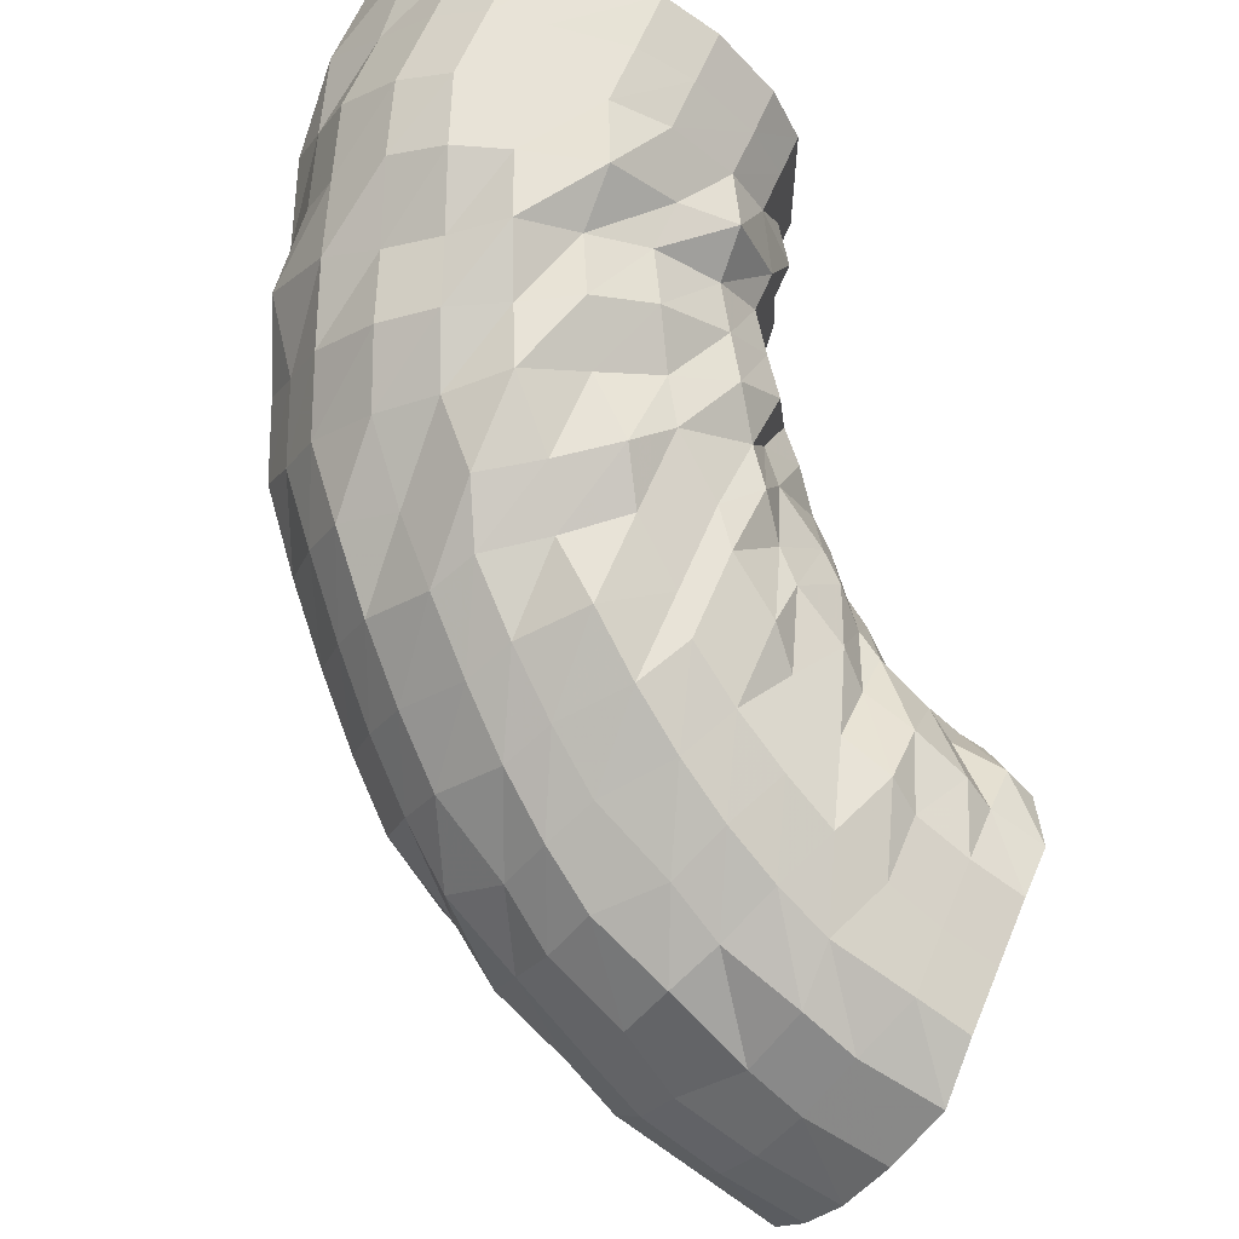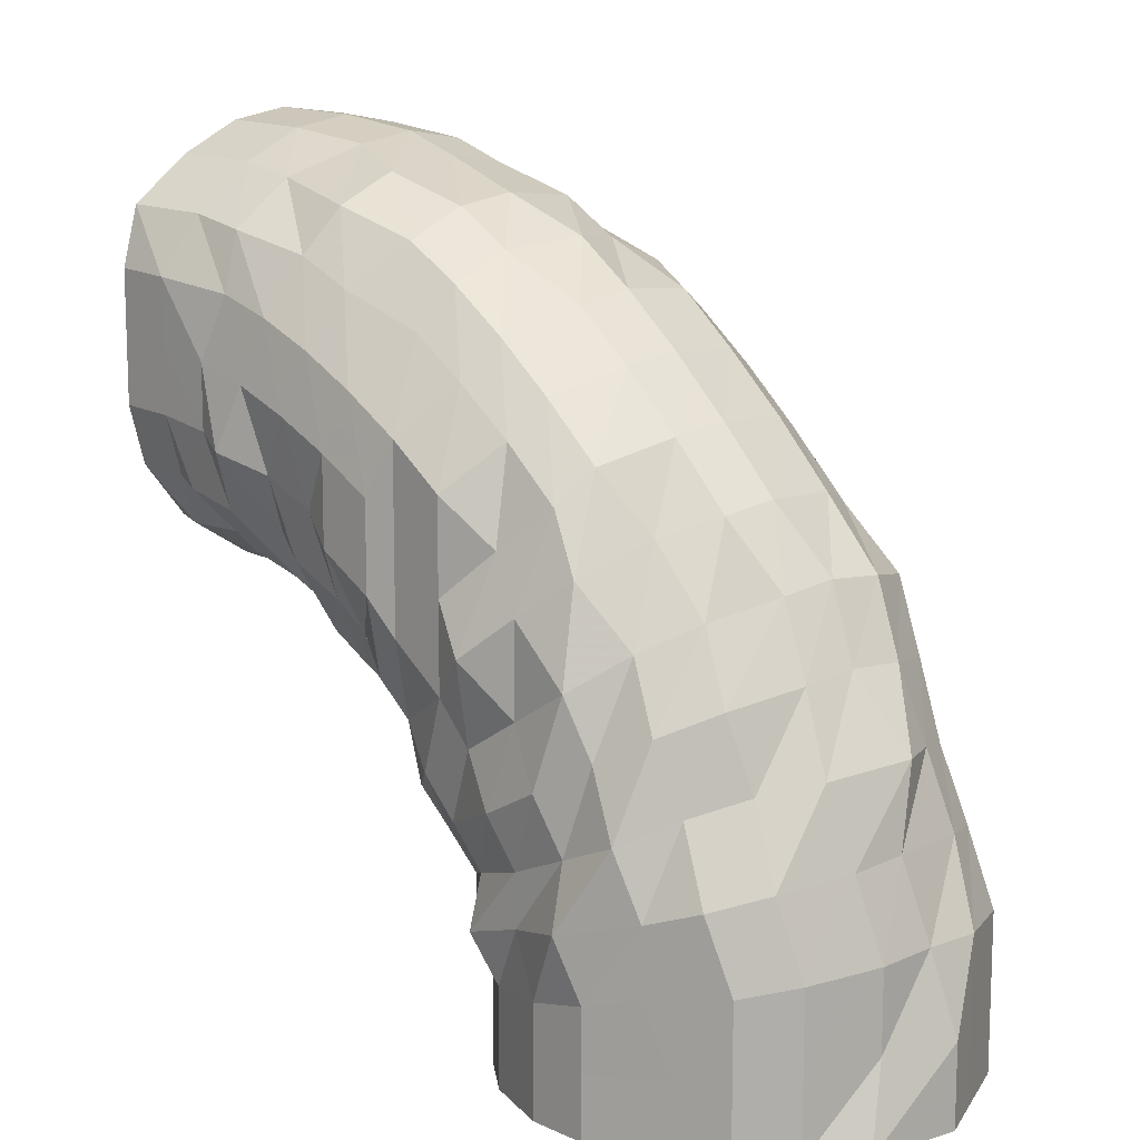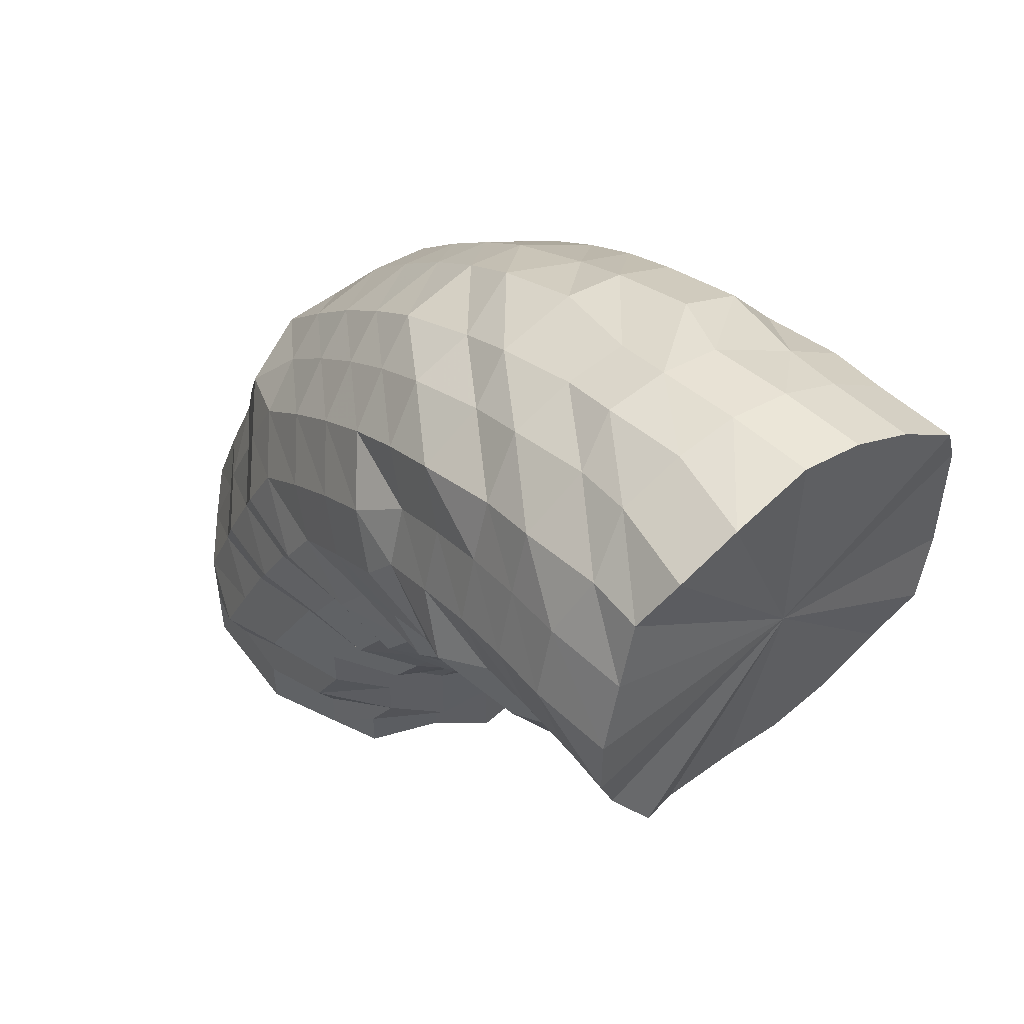
<metadata>
{"format":"obj","ext":"obj","renderer":"f3d","projection":"perspective","resolution":1024,"background":"white","views":[{"elev":62.2,"azim":22.7,"up":"+Y"},{"elev":12.8,"azim":-159.7,"up":"+Z"},{"elev":53.2,"azim":27.7,"up":"+Z"}]}
</metadata>
<code>
o 24633
v 2208 1870 15.55
v 2208 1870 15.58
v 2208 1870 15.55
v 2208 1870 15.58
v 2208 1870 15.55
v 2208 1870 15.55
v 2208 1870 15.58
v 2208 1870 15.55
v 2208 1870 15.55
v 2208 1870 15.61
v 2208 1870 15.61
v 2208 1870 15.61
v 2208 1870 15.61
v 2208 1870 15.64
v 2208 1870 15.58
v 2208 1870 15.55
v 2208 1870 15.55
v 2208 1870 15.64
v 2208 1870 15.61
v 2208 1870 15.64
v 2208 1870 15.58
v 2208 1870 15.55
v 2208 1870 15.55
v 2208 1870 15.6
v 2208 1870 15.63
v 2208 1870 15.58
v 2208 1870 15.55
v 2208 1870 15.55
v 2208 1870 15.6
v 2208 1870 15.62
v 2208 1870 15.57
v 2208 1870 15.55
v 2208 1870 15.55
v 2208 1870 15.59
v 2208 1870 15.62
v 2208 1870 15.57
v 2208 1870 15.55
v 2208 1870 15.55
v 2208 1870 15.59
v 2208 1870 15.61
v 2208 1870 15.57
v 2208 1870 15.55
v 2208 1870 15.55
v 2208 1870 15.59
v 2208 1870 15.6
v 2208 1870 15.57
v 2208 1870 15.55
v 2208 1870 15.55
v 2208 1870 15.58
v 2208 1870 15.6
v 2208 1870 15.57
v 2208 1870 15.55
v 2208 1870 15.55
v 2208 1870 15.58
v 2208 1870 15.59
v 2208 1870 15.56
v 2208 1870 15.55
v 2208 1870 15.55
v 2208 1870 15.58
v 2208 1870 15.59
v 2208 1870 15.56
v 2208 1870 15.55
v 2208 1870 15.55
v 2208 1870 15.58
v 2208 1870 15.59
v 2208 1870 15.56
v 2208 1870 15.55
v 2208 1870 15.55
v 2208 1870 15.58
v 2208 1870 15.59
v 2208 1870 15.56
v 2208 1870 15.55
v 2208 1870 15.55
v 2208 1870 15.58
v 2208 1870 15.6
v 2208 1870 15.57
v 2208 1870 15.55
v 2208 1870 15.55
v 2208 1870 15.59
v 2208 1870 15.6
v 2208 1870 15.57
v 2208 1870 15.55
v 2208 1870 15.55
v 2208 1870 15.59
v 2208 1870 15.61
v 2208 1870 15.57
v 2208 1870 15.55
v 2208 1870 15.55
v 2208 1870 15.59
v 2208 1870 15.62
v 2208 1870 15.57
v 2208 1870 15.55
v 2208 1870 15.55
v 2208 1870 15.6
v 2208 1870 15.62
v 2208 1870 15.57
v 2208 1870 15.55
v 2208 1870 15.55
v 2208 1870 15.58
v 2208 1870 15.55
v 2208 1870 15.55
v 2208 1870 15.6
v 2208 1870 15.63
v 2208 1870 15.64
v 2208 1870 15.64
v 2208 1870 15.67
v 2208 1870 15.67
v 2208 1870 15.66
v 2208 1870 15.66
v 2208 1870 15.69
v 2208 1870 15.67
v 2208 1870 15.7
v 2208 1870 15.69
v 2208 1870 15.66
v 2208 1870 15.69
v 2208 1870 15.66
v 2208 1870 15.68
v 2208 1870 15.65
v 2208 1870 15.67
v 2208 1870 15.64
v 2208 1870 15.66
v 2208 1870 15.63
v 2208 1870 15.65
v 2208 1870 15.62
v 2208 1870 15.64
v 2208 1870 15.61
v 2208 1870 15.63
v 2208 1870 15.61
v 2208 1870 15.62
v 2208 1870 15.6
v 2208 1870 15.62
v 2208 1870 15.6
v 2208 1870 15.62
v 2208 1870 15.61
v 2208 1870 15.62
v 2208 1870 15.61
v 2208 1870 15.63
v 2208 1870 15.62
v 2208 1870 15.64
v 2208 1870 15.63
v 2208 1870 15.65
v 2208 1870 15.64
v 2208 1870 15.66
v 2208 1870 15.65
v 2208 1870 15.67
v 2208 1870 15.68
v 2208 1870 15.69
v 2208 1870 15.71
v 2208 1870 15.72
v 2208 1870 15.71
v 2208 1870 15.69
v 2208 1870 15.74
v 2208 1870 15.72
v 2208 1870 15.75
v 2208 1870 15.75
v 2208 1870 15.72
v 2208 1870 15.75
v 2208 1870 15.71
v 2208 1870 15.74
v 2208 1870 15.71
v 2208 1870 15.73
v 2208 1870 15.69
v 2208 1870 15.71
v 2208 1870 15.68
v 2208 1870 15.7
v 2208 1870 15.67
v 2208 1870 15.68
v 2208 1870 15.65
v 2208 1870 15.67
v 2208 1870 15.64
v 2208 1870 15.66
v 2208 1870 15.63
v 2208 1870 15.65
v 2208 1870 15.63
v 2208 1870 15.64
v 2208 1870 15.63
v 2208 1870 15.64
v 2208 1870 15.63
v 2208 1870 15.65
v 2208 1870 15.64
v 2208 1870 15.66
v 2208 1870 15.65
v 2208 1870 15.67
v 2208 1870 15.67
v 2208 1870 15.68
v 2208 1870 15.68
v 2208 1870 15.7
v 2208 1870 15.71
v 2208 1870 15.73
v 2208 1870 15.75
v 2208 1870 15.76
v 2208 1870 15.73
v 2208 1870 15.72
v 2208 1870 15.77
v 2208 1870 15.77
v 2208 1870 15.78
v 2208 1870 15.79
v 2208 1870 15.77
v 2208 1870 15.79
v 2208 1870 15.77
v 2208 1870 15.79
v 2208 1870 15.76
v 2208 1870 15.78
v 2208 1870 15.75
v 2208 1870 15.77
v 2208 1870 15.73
v 2208 1870 15.75
v 2208 1870 15.72
v 2208 1870 15.73
v 2208 1870 15.7
v 2208 1870 15.71
v 2208 1870 15.68
v 2208 1870 15.69
v 2208 1870 15.67
v 2208 1870 15.68
v 2208 1870 15.66
v 2208 1870 15.67
v 2208 1870 15.65
v 2208 1870 15.66
v 2208 1870 15.65
v 2208 1870 15.66
v 2208 1870 15.66
v 2208 1870 15.67
v 2208 1870 15.67
v 2208 1870 15.68
v 2208 1870 15.68
v 2208 1870 15.69
v 2208 1870 15.7
v 2208 1870 15.71
v 2208 1870 15.73
v 2208 1870 15.75
v 2208 1870 15.77
v 2208 1870 15.78
v 2208 1870 15.74
v 2208 1870 15.72
v 2208 1870 15.78
v 2208 1870 15.8
v 2208 1870 15.8
v 2208 1870 15.81
v 2208 1870 15.81
v 2208 1870 15.82
v 2208 1870 15.81
v 2208 1870 15.83
v 2208 1870 15.81
v 2208 1870 15.82
v 2208 1870 15.8
v 2208 1870 15.81
v 2208 1870 15.78
v 2208 1870 15.8
v 2208 1870 15.77
v 2208 1870 15.78
v 2208 1870 15.74
v 2208 1870 15.76
v 2208 1870 15.72
v 2208 1870 15.73
v 2208 1870 15.7
v 2208 1870 15.71
v 2208 1870 15.69
v 2208 1870 15.7
v 2208 1870 15.68
v 2208 1870 15.68
v 2208 1870 15.67
v 2208 1870 15.68
v 2208 1870 15.67
v 2208 1870 15.68
v 2208 1870 15.68
v 2208 1870 15.68
v 2208 1870 15.69
v 2208 1870 15.7
v 2208 1870 15.7
v 2208 1870 15.71
v 2208 1870 15.73
v 2208 1870 15.76
v 2208 1870 15.77
v 2208 1870 15.79
v 2208 1870 15.74
v 2208 1870 15.72
v 2208 1870 15.77
v 2208 1870 15.81
v 2208 1870 15.8
v 2208 1870 15.82
v 2208 1870 15.82
v 2208 1870 15.83
v 2208 1870 15.83
v 2208 1870 15.85
v 2208 1870 15.84
v 2208 1870 15.85
v 2208 1870 15.83
v 2208 1870 15.85
v 2208 1870 15.82
v 2208 1870 15.83
v 2208 1870 15.81
v 2208 1870 15.82
v 2208 1870 15.79
v 2208 1870 15.8
v 2208 1870 15.77
v 2208 1870 15.77
v 2208 1870 15.74
v 2208 1870 15.75
v 2208 1870 15.72
v 2208 1870 15.73
v 2208 1870 15.7
v 2208 1870 15.71
v 2208 1870 15.69
v 2208 1870 15.7
v 2208 1870 15.68
v 2208 1870 15.69
v 2208 1870 15.68
v 2208 1870 15.69
v 2208 1870 15.69
v 2208 1870 15.7
v 2208 1870 15.7
v 2208 1870 15.71
v 2208 1870 15.73
v 2208 1870 15.75
v 2208 1870 15.76
v 2208 1870 15.78
v 2208 1870 15.73
v 2208 1870 15.71
v 2208 1870 15.76
v 2208 1870 15.8
v 2208 1870 15.78
v 2208 1870 15.78
v 2208 1870 15.81
v 2208 1870 15.81
v 2208 1870 15.83
v 2208 1870 15.83
v 2208 1870 15.83
v 2208 1870 15.84
v 2208 1870 15.85
v 2208 1870 15.85
v 2208 1870 15.85
v 2208 1870 15.86
v 2208 1870 15.86
v 2208 1870 15.86
v 2208 1870 15.86
v 2208 1870 15.86
v 2208 1870 15.85
v 2208 1870 15.86
v 2208 1870 15.86
v 2208 1870 15.84
v 2208 1870 15.85
v 2208 1870 15.85
v 2208 1870 15.83
v 2208 1870 15.83
v 2208 1870 15.83
v 2208 1870 15.8
v 2208 1870 15.81
v 2208 1870 15.81
v 2208 1870 15.78
v 2208 1870 15.78
v 2208 1870 15.78
v 2208 1870 15.76
v 2208 1870 15.76
v 2208 1870 15.76
v 2208 1870 15.73
v 2208 1870 15.73
v 2208 1870 15.74
v 2208 1870 15.71
v 2208 1870 15.72
v 2208 1870 15.72
v 2208 1870 15.7
v 2208 1870 15.7
v 2208 1870 15.7
v 2208 1870 15.69
v 2208 1870 15.69
v 2208 1870 15.69
v 2208 1870 15.69
v 2208 1870 15.69
v 2208 1870 15.69
v 2208 1870 15.7
v 2208 1870 15.7
v 2208 1870 15.7
v 2208 1870 15.72
v 2208 1870 15.72
v 2208 1870 15.73
v 2208 1870 15.74
v 2208 1870 15.76
v 2208 1870 15.72
v 2208 1870 15.7
v 2208 1870 15.74
v 2208 1870 15.76
v 2208 1870 15.78
v 2208 1870 15.78
v 2208 1870 15.69
v 2208 1870 15.81
v 2208 1870 15.83
v 2208 1870 15.69
v 2208 1870 15.85
v 2208 1870 15.86
v 2208 1870 15.7
v 2208 1870 15.86
v 2208 1870 15.86
v 2208 1870 15.72
v 2208 1870 15.85
v 2208 1870 15.74
v 2208 1870 15.83
v 2208 1870 15.76
v 2208 1870 15.81
v 2208 1870 15.78
v 2208 1870 15.55
v 2208 1870 15.55
v 2208 1870 15.55
v 2208 1870 15.55
v 2208 1870 15.55
v 2208 1870 15.55
v 2208 1870 15.55
v 2208 1870 15.55
v 2208 1870 15.55
v 2208 1870 15.55
v 2208 1870 15.55
v 2208 1870 15.55
v 2208 1870 15.55
v 2208 1870 15.55
v 2208 1870 15.55
v 2208 1870 15.55
v 2208 1870 15.55
v 2208 1870 15.55
v 2208 1870 15.55
v 2208 1870 15.55
v 2208 1870 15.55
v 2208 1870 15.55
f 1 2 3
f 3 4 5
f 2 4 6
f 5 7 8
f 4 7 9
f 2 10 4
f 4 11 7
f 10 11 4
f 11 12 7
f 13 10 2
f 10 14 11
f 15 13 2
f 15 2 16
f 17 15 1
f 13 18 10
f 18 14 10
f 19 13 15
f 20 18 13
f 19 20 13
f 21 19 15
f 21 15 22
f 23 21 17
f 24 19 21
f 25 20 19
f 24 25 19
f 26 24 21
f 26 21 27
f 28 26 23
f 29 24 26
f 30 25 24
f 29 30 24
f 31 29 26
f 31 26 32
f 33 31 28
f 34 29 31
f 35 30 29
f 34 35 29
f 36 34 31
f 36 31 37
f 38 36 33
f 39 34 36
f 40 35 34
f 39 40 34
f 41 39 36
f 41 36 42
f 43 41 38
f 44 39 41
f 45 40 39
f 44 45 39
f 46 44 41
f 46 41 47
f 48 46 43
f 49 44 46
f 50 45 44
f 49 50 44
f 51 49 46
f 51 46 52
f 53 51 48
f 54 49 51
f 55 50 49
f 54 55 49
f 56 54 51
f 56 51 57
f 58 56 53
f 59 54 56
f 60 55 54
f 59 60 54
f 61 59 56
f 61 56 62
f 63 61 58
f 64 59 61
f 65 60 59
f 64 65 59
f 66 64 61
f 66 61 67
f 68 66 63
f 69 64 66
f 70 65 64
f 69 70 64
f 71 69 66
f 71 66 72
f 73 71 68
f 74 69 71
f 75 70 69
f 74 75 69
f 76 74 71
f 76 71 77
f 78 76 73
f 79 74 76
f 80 75 74
f 79 80 74
f 81 79 76
f 81 76 82
f 83 81 78
f 84 79 81
f 85 80 79
f 84 85 79
f 86 84 81
f 86 81 87
f 88 86 83
f 89 84 86
f 90 85 84
f 89 90 84
f 91 89 86
f 91 86 92
f 93 91 88
f 94 89 91
f 95 90 89
f 94 95 89
f 96 94 91
f 96 91 97
f 98 96 93
f 8 99 98
f 99 96 100
f 7 99 101
f 7 12 99
f 99 102 96
f 12 102 99
f 102 94 96
f 102 103 94
f 103 95 94
f 12 104 102
f 104 103 102
f 105 104 12
f 11 105 12
f 14 105 11
f 105 106 104
f 14 107 105
f 107 106 105
f 104 108 103
f 106 108 104
f 108 109 103
f 103 109 95
f 106 110 108
f 111 107 14
f 18 111 14
f 107 112 106
f 112 110 106
f 111 113 107
f 113 112 107
f 114 111 18
f 20 114 18
f 115 113 111
f 114 115 111
f 116 114 20
f 25 116 20
f 117 115 114
f 116 117 114
f 118 116 25
f 30 118 25
f 119 117 116
f 118 119 116
f 120 118 30
f 35 120 30
f 121 119 118
f 120 121 118
f 122 120 35
f 40 122 35
f 123 121 120
f 122 123 120
f 124 122 40
f 45 124 40
f 125 123 122
f 124 125 122
f 126 124 45
f 50 126 45
f 127 125 124
f 126 127 124
f 128 126 50
f 55 128 50
f 129 127 126
f 128 129 126
f 130 128 55
f 60 130 55
f 131 129 128
f 130 131 128
f 132 130 60
f 65 132 60
f 133 131 130
f 132 133 130
f 134 132 65
f 70 134 65
f 135 133 132
f 134 135 132
f 136 134 70
f 75 136 70
f 137 135 134
f 136 137 134
f 138 136 75
f 80 138 75
f 139 137 136
f 138 139 136
f 140 138 80
f 85 140 80
f 141 139 138
f 140 141 138
f 142 140 85
f 90 142 85
f 143 141 140
f 142 143 140
f 144 142 90
f 95 144 90
f 109 144 95
f 144 145 142
f 145 143 142
f 109 146 144
f 146 145 144
f 147 146 109
f 108 147 109
f 110 147 108
f 147 148 146
f 110 149 147
f 149 148 147
f 146 150 145
f 148 150 146
f 150 151 145
f 145 151 143
f 148 152 150
f 153 149 110
f 112 153 110
f 149 154 148
f 154 152 148
f 153 155 149
f 155 154 149
f 156 153 112
f 113 156 112
f 157 155 153
f 156 157 153
f 158 156 113
f 115 158 113
f 159 157 156
f 158 159 156
f 160 158 115
f 117 160 115
f 161 159 158
f 160 161 158
f 162 160 117
f 119 162 117
f 163 161 160
f 162 163 160
f 164 162 119
f 121 164 119
f 165 163 162
f 164 165 162
f 166 164 121
f 123 166 121
f 167 165 164
f 166 167 164
f 168 166 123
f 125 168 123
f 169 167 166
f 168 169 166
f 170 168 125
f 127 170 125
f 171 169 168
f 170 171 168
f 172 170 127
f 129 172 127
f 173 171 170
f 172 173 170
f 174 172 129
f 131 174 129
f 175 173 172
f 174 175 172
f 176 174 131
f 133 176 131
f 177 175 174
f 176 177 174
f 178 176 133
f 135 178 133
f 179 177 176
f 178 179 176
f 180 178 135
f 137 180 135
f 181 179 178
f 180 181 178
f 182 180 137
f 139 182 137
f 183 181 180
f 182 183 180
f 184 182 139
f 141 184 139
f 185 183 182
f 184 185 182
f 186 184 141
f 143 186 141
f 151 186 143
f 186 187 184
f 187 185 184
f 151 188 186
f 188 187 186
f 189 188 151
f 150 189 151
f 152 189 150
f 189 190 188
f 152 191 189
f 191 190 189
f 188 192 187
f 190 192 188
f 192 193 187
f 187 193 185
f 190 194 192
f 195 191 152
f 154 195 152
f 191 196 190
f 196 194 190
f 195 197 191
f 197 196 191
f 198 195 154
f 155 198 154
f 199 197 195
f 198 199 195
f 200 198 155
f 157 200 155
f 201 199 198
f 200 201 198
f 202 200 157
f 159 202 157
f 203 201 200
f 202 203 200
f 204 202 159
f 161 204 159
f 205 203 202
f 204 205 202
f 206 204 161
f 163 206 161
f 207 205 204
f 206 207 204
f 208 206 163
f 165 208 163
f 209 207 206
f 208 209 206
f 210 208 165
f 167 210 165
f 211 209 208
f 210 211 208
f 212 210 167
f 169 212 167
f 213 211 210
f 212 213 210
f 214 212 169
f 171 214 169
f 215 213 212
f 214 215 212
f 216 214 171
f 173 216 171
f 217 215 214
f 216 217 214
f 218 216 173
f 175 218 173
f 219 217 216
f 218 219 216
f 220 218 175
f 177 220 175
f 221 219 218
f 220 221 218
f 222 220 177
f 179 222 177
f 223 221 220
f 222 223 220
f 224 222 179
f 181 224 179
f 225 223 222
f 224 225 222
f 226 224 181
f 183 226 181
f 227 225 224
f 226 227 224
f 228 226 183
f 185 228 183
f 193 228 185
f 228 229 226
f 229 227 226
f 193 230 228
f 230 229 228
f 231 230 193
f 192 231 193
f 194 231 192
f 231 232 230
f 194 233 231
f 233 232 231
f 230 234 229
f 232 234 230
f 234 235 229
f 229 235 227
f 232 236 234
f 237 233 194
f 196 237 194
f 233 238 232
f 238 236 232
f 237 239 233
f 239 238 233
f 240 237 196
f 197 240 196
f 241 239 237
f 240 241 237
f 242 240 197
f 199 242 197
f 243 241 240
f 242 243 240
f 244 242 199
f 201 244 199
f 245 243 242
f 244 245 242
f 246 244 201
f 203 246 201
f 247 245 244
f 246 247 244
f 248 246 203
f 205 248 203
f 249 247 246
f 248 249 246
f 250 248 205
f 207 250 205
f 251 249 248
f 250 251 248
f 252 250 207
f 209 252 207
f 253 251 250
f 252 253 250
f 254 252 209
f 211 254 209
f 255 253 252
f 254 255 252
f 256 254 211
f 213 256 211
f 257 255 254
f 256 257 254
f 258 256 213
f 215 258 213
f 259 257 256
f 258 259 256
f 260 258 215
f 217 260 215
f 261 259 258
f 260 261 258
f 262 260 217
f 219 262 217
f 263 261 260
f 262 263 260
f 264 262 219
f 221 264 219
f 265 263 262
f 264 265 262
f 266 264 221
f 223 266 221
f 267 265 264
f 266 267 264
f 268 266 223
f 225 268 223
f 269 267 266
f 268 269 266
f 270 268 225
f 227 270 225
f 235 270 227
f 270 271 268
f 271 269 268
f 235 272 270
f 272 271 270
f 273 272 235
f 234 273 235
f 236 273 234
f 273 274 272
f 236 275 273
f 275 274 273
f 272 276 271
f 274 276 272
f 276 277 271
f 271 277 269
f 274 278 276
f 279 275 236
f 238 279 236
f 275 280 274
f 280 278 274
f 279 281 275
f 281 280 275
f 282 279 238
f 239 282 238
f 283 281 279
f 282 283 279
f 284 282 239
f 241 284 239
f 285 283 282
f 284 285 282
f 286 284 241
f 243 286 241
f 287 285 284
f 286 287 284
f 288 286 243
f 245 288 243
f 289 287 286
f 288 289 286
f 290 288 245
f 247 290 245
f 291 289 288
f 290 291 288
f 292 290 247
f 249 292 247
f 293 291 290
f 292 293 290
f 294 292 249
f 251 294 249
f 295 293 292
f 294 295 292
f 296 294 251
f 253 296 251
f 297 295 294
f 296 297 294
f 298 296 253
f 255 298 253
f 299 297 296
f 298 299 296
f 300 298 255
f 257 300 255
f 301 299 298
f 300 301 298
f 302 300 257
f 259 302 257
f 303 301 300
f 302 303 300
f 304 302 259
f 261 304 259
f 305 303 302
f 304 305 302
f 306 304 261
f 263 306 261
f 307 305 304
f 306 307 304
f 308 306 263
f 265 308 263
f 309 307 306
f 308 309 306
f 310 308 265
f 267 310 265
f 311 309 308
f 310 311 308
f 312 310 267
f 269 312 267
f 277 312 269
f 312 313 310
f 313 311 310
f 277 314 312
f 314 313 312
f 315 314 277
f 276 315 277
f 278 315 276
f 315 316 314
f 278 317 315
f 317 316 315
f 314 318 313
f 316 318 314
f 318 319 313
f 313 319 311
f 316 320 318
f 321 317 278
f 280 321 278
f 317 322 316
f 322 320 316
f 322 323 320
f 324 322 317
f 321 324 317
f 324 325 322
f 326 321 280
f 281 326 280
f 327 324 321
f 326 327 321
f 327 328 324
f 329 326 281
f 283 329 281
f 330 327 326
f 329 330 326
f 330 331 327
f 332 329 283
f 285 332 283
f 333 330 329
f 332 333 329
f 333 334 330
f 335 332 285
f 287 335 285
f 336 333 332
f 335 336 332
f 336 337 333
f 338 335 287
f 289 338 287
f 339 336 335
f 338 339 335
f 339 340 336
f 341 338 289
f 291 341 289
f 342 339 338
f 341 342 338
f 342 343 339
f 344 341 291
f 293 344 291
f 345 342 341
f 344 345 341
f 345 346 342
f 347 344 293
f 295 347 293
f 348 345 344
f 347 348 344
f 348 349 345
f 350 347 295
f 297 350 295
f 351 348 347
f 350 351 347
f 351 352 348
f 353 350 297
f 299 353 297
f 354 351 350
f 353 354 350
f 354 355 351
f 356 353 299
f 301 356 299
f 357 354 353
f 356 357 353
f 357 358 354
f 359 356 301
f 303 359 301
f 360 357 356
f 359 360 356
f 360 361 357
f 362 359 303
f 305 362 303
f 363 360 359
f 362 363 359
f 363 364 360
f 365 362 305
f 307 365 305
f 366 363 362
f 365 366 362
f 366 367 363
f 368 365 307
f 309 368 307
f 369 366 365
f 368 369 365
f 369 370 366
f 371 368 309
f 311 371 309
f 319 371 311
f 371 372 368
f 372 369 368
f 372 373 369
f 374 372 371
f 319 374 371
f 374 375 372
f 376 374 319
f 376 377 374
f 318 376 319
f 320 376 318
f 320 378 376
f 379 380 372
f 381 379 374
f 382 381 376
f 383 382 320
f 381 379 384
f 382 381 384
f 379 380 384
f 383 382 384
f 380 385 369
f 380 385 384
f 386 383 322
f 386 383 384
f 387 386 324
f 387 386 384
f 385 388 366
f 385 388 384
f 389 387 327
f 389 387 384
f 390 389 330
f 390 389 384
f 388 391 363
f 388 391 384
f 392 390 333
f 392 390 384
f 393 392 336
f 393 392 384
f 391 394 360
f 391 394 384
f 395 393 384
f 395 393 339
f 394 396 384
f 394 396 357
f 397 395 384
f 397 395 342
f 396 398 384
f 396 398 354
f 399 397 384
f 399 397 345
f 398 400 384
f 400 399 384
f 398 400 351
f 400 399 348
f 401 402 403
f 402 404 403
f 405 401 403
f 404 406 403
f 407 405 403
f 406 408 403
f 409 407 403
f 408 410 403
f 411 409 403
f 410 412 403
f 413 411 403
f 412 414 403
f 415 413 403
f 414 416 403
f 417 415 403
f 418 417 403
f 416 419 403
f 420 418 403
f 419 421 403
f 422 420 403
f 421 422 403

</code>
